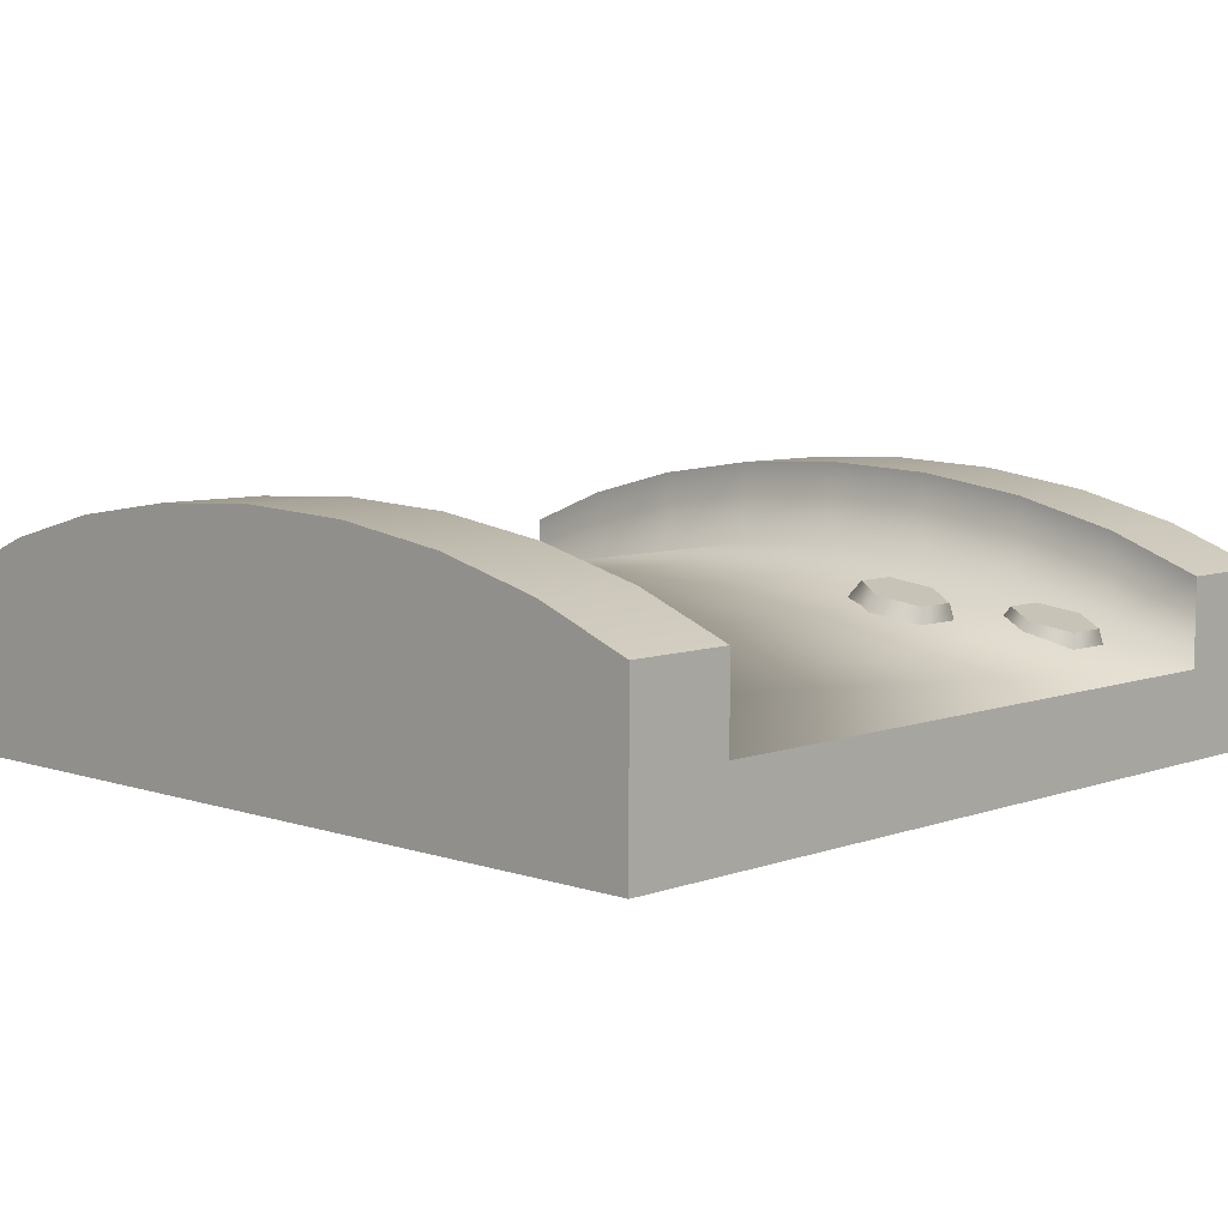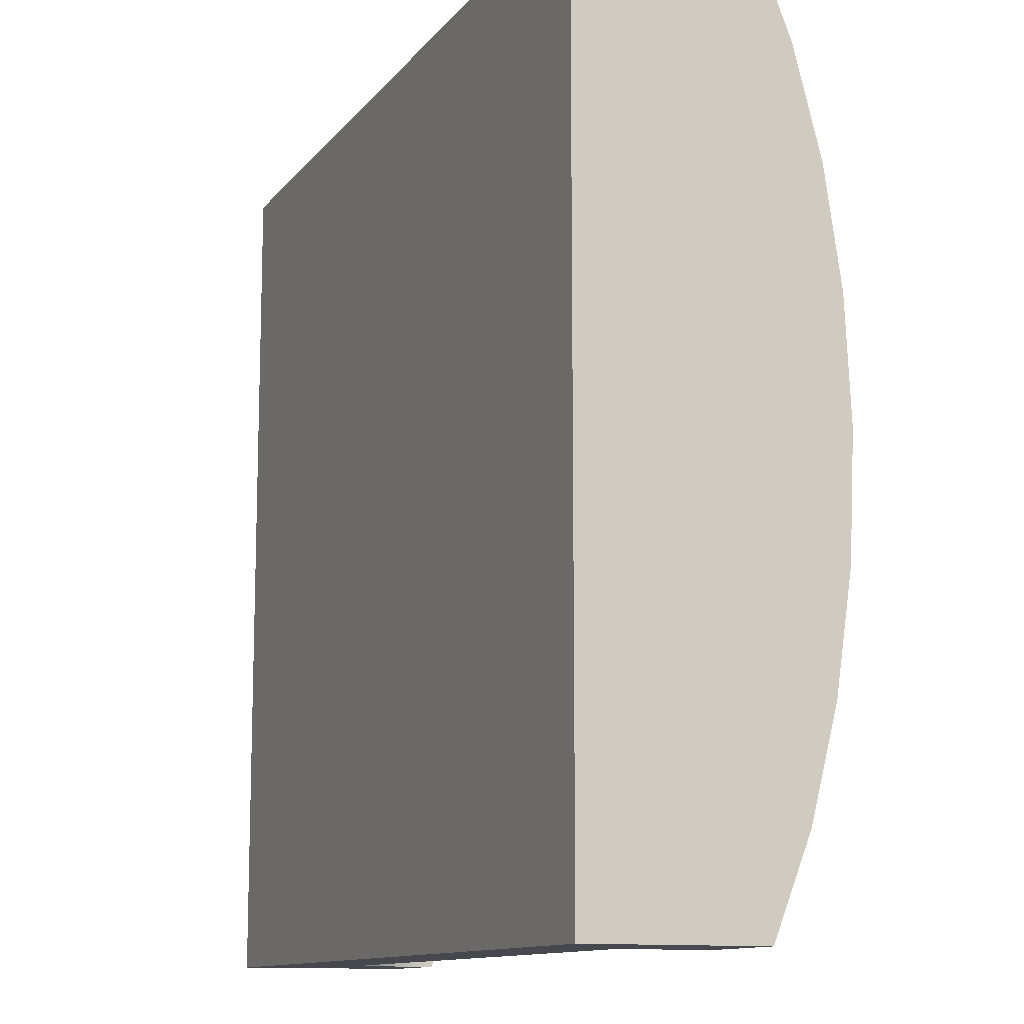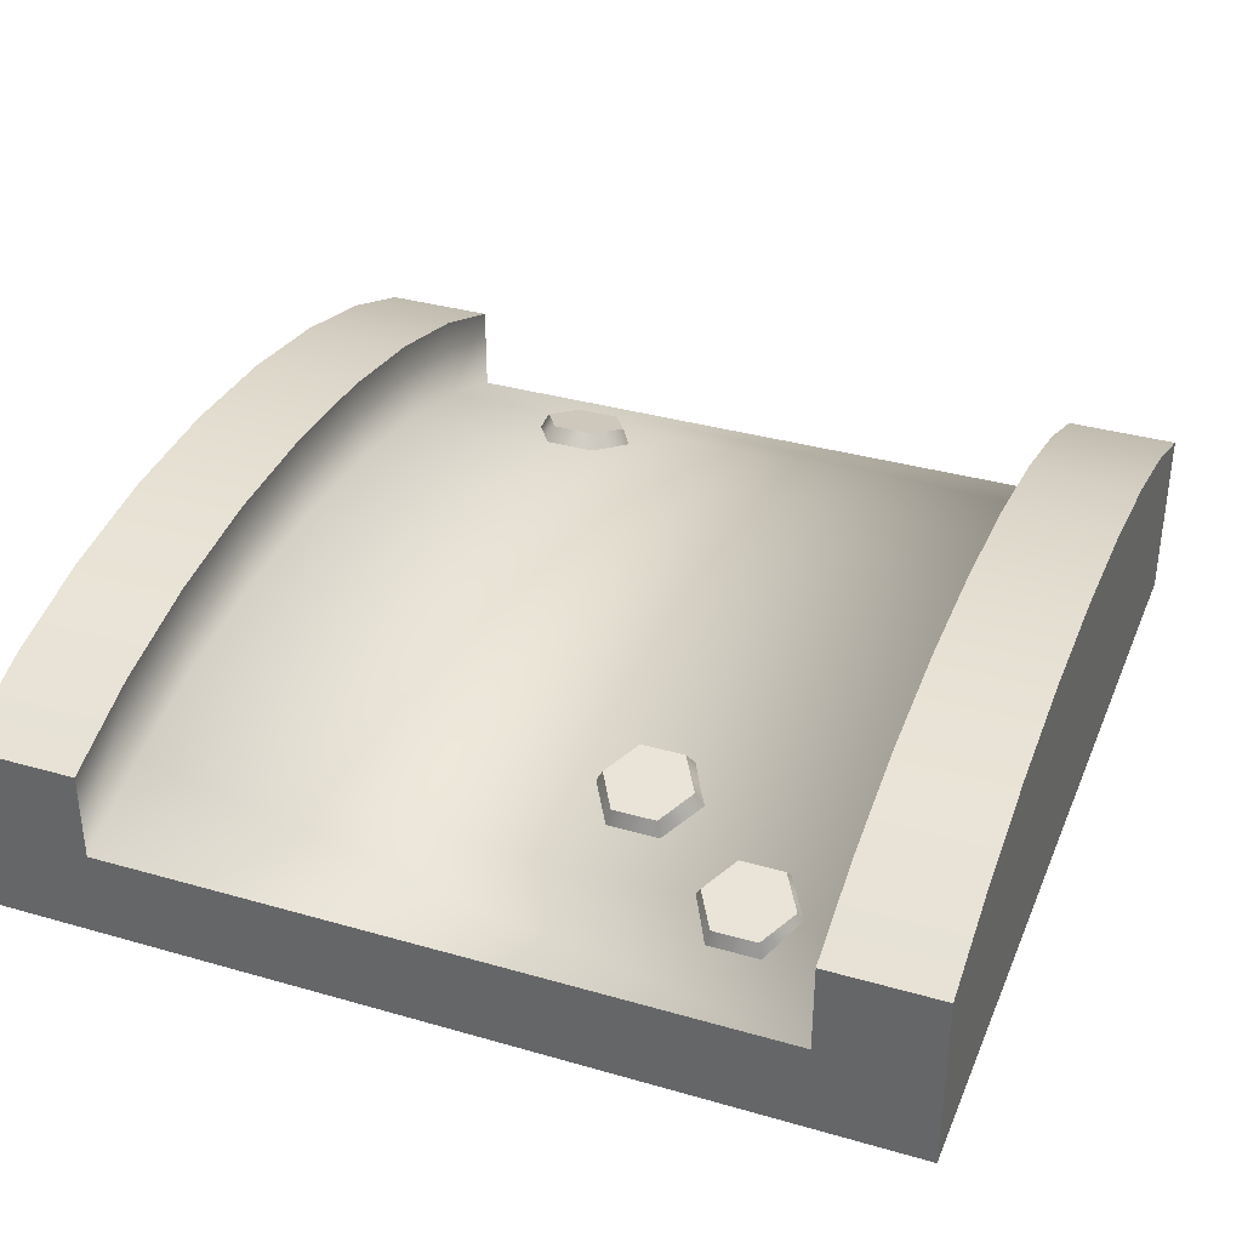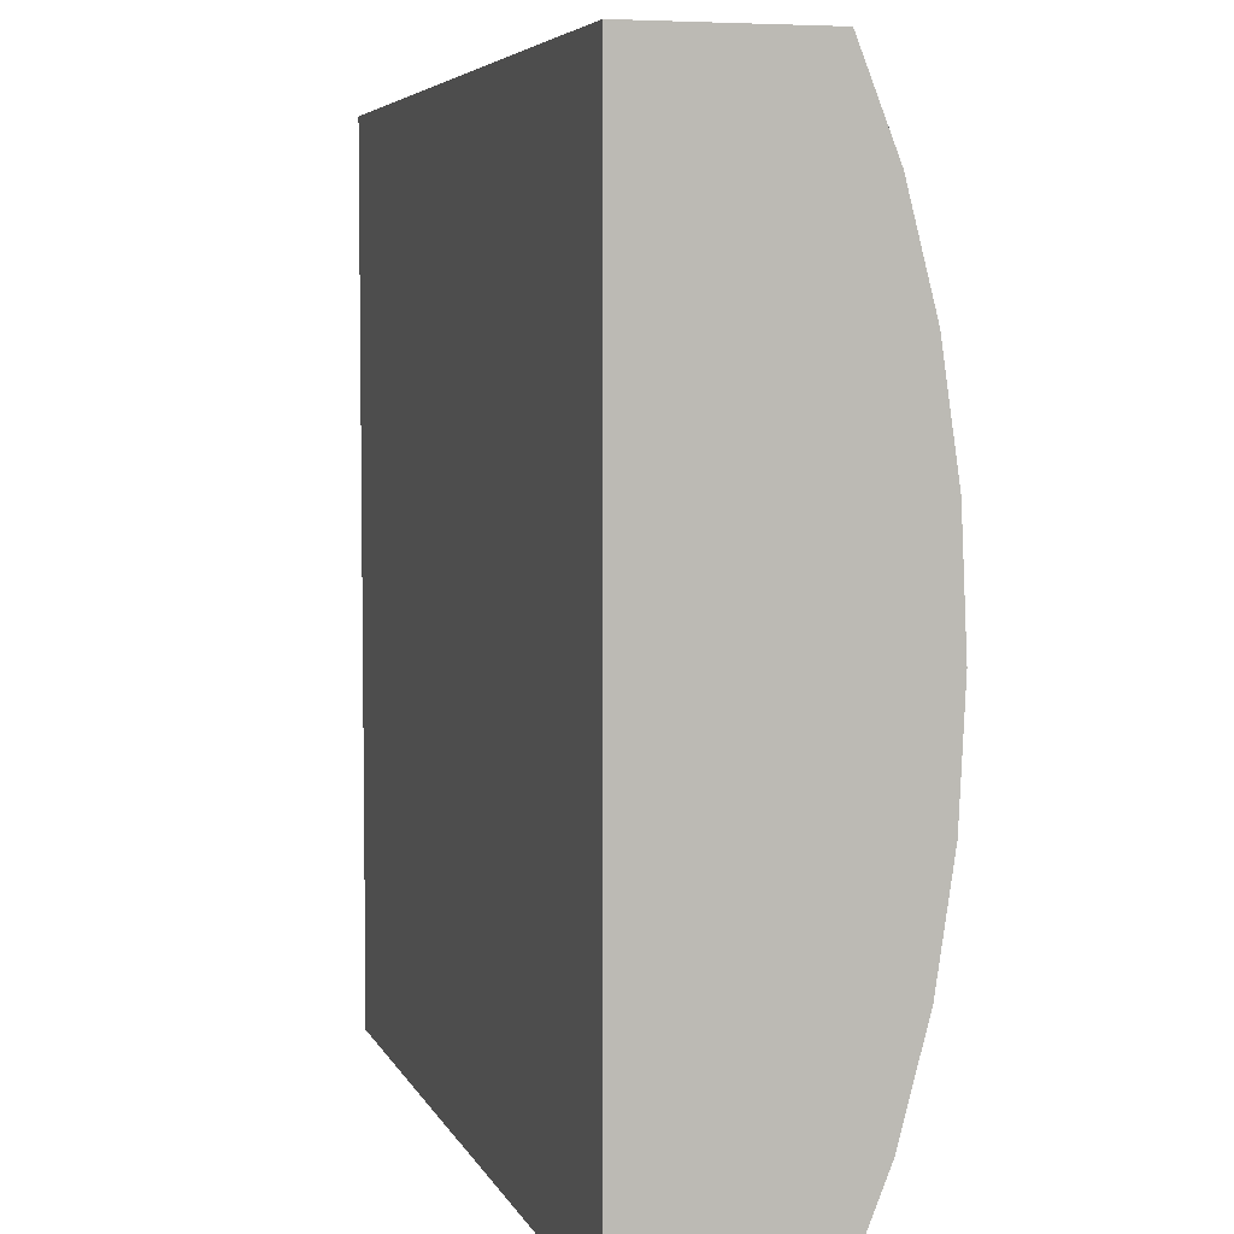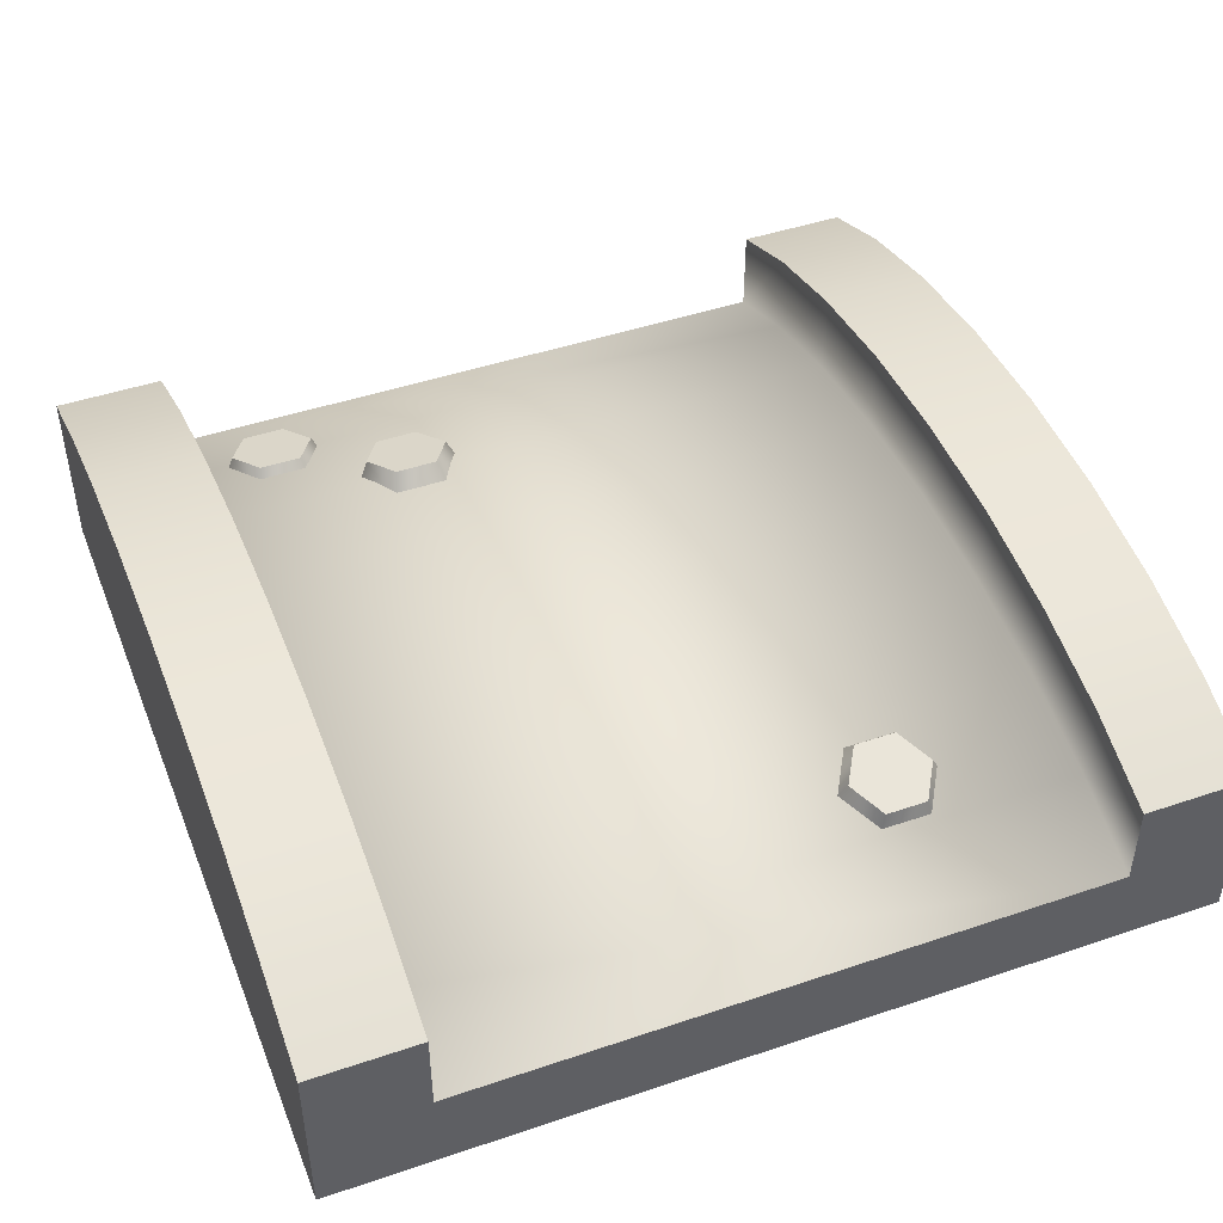
<metadata>
{"format":"obj","ext":"obj","renderer":"f3d","projection":"perspective","resolution":1024,"background":"white","views":[{"elev":7.1,"azim":-46.0,"up":"+Y"},{"elev":-11.8,"azim":67.1,"up":"+Z"},{"elev":35.3,"azim":20.9,"up":"+Y"},{"elev":5.3,"azim":74.5,"up":"+Z"},{"elev":45.8,"azim":158.8,"up":"+Y"}]}
</metadata>
<code>
g tile-bump
v 0.5 0 0.5 1 1 1
v 0.5 0 -0.5 1 1 1
v -0.5 0 0.5 1 1 1
v -0.5 0 -0.5 1 1 1
v 0.375 0.2 0.5 1 1 1
v 0.5 0.2 0.5 1 1 1
v 0.375 0.1 0.5 1 1 1
v -0.375 0.1 0.5 1 1 1
v -0.5 0.2 0.5 1 1 1
v -0.375 0.2 0.5 1 1 1
v -0.375 0.2 -0.5 1 1 1
v -0.5 0.2 -0.5 1 1 1
v -0.375 0.1 -0.5 1 1 1
v 0.375 0.1 -0.5 1 1 1
v 0.5 0.2 -0.5 1 1 1
v 0.375 0.2 -0.5 1 1 1
v -0.5 0.2425 -0.3917 1 1 1
v -0.5 0.2741 -0.2693 1 1 1
v -0.5 0.2935 -0.1371 1 1 1
v -0.5 0.3 2.094e-14 1 1 1
v -0.5 0.2935 0.1371 1 1 1
v -0.5 0.2741 0.2693 1 1 1
v -0.5 0.2425 0.3917 1 1 1
v 0.5 0.2425 -0.3917 1 1 1
v 0.375 0.2425 -0.3917 1 1 1
v 0.5 0.2741 -0.2693 1 1 1
v 0.375 0.2741 -0.2693 1 1 1
v 0.5 0.2935 -0.1371 1 1 1
v 0.375 0.2935 -0.1371 1 1 1
v 0.5 0.3 -2.166e-14 1 1 1
v 0.5 0.2935 0.1371 1 1 1
v 0.5 0.2741 0.2693 1 1 1
v 0.5 0.2425 0.3917 1 1 1
v 0.375 0.3 -2.166e-14 1 1 1
v 0.375 0.2935 0.1371 1 1 1
v 0.375 0.2741 0.2693 1 1 1
v 0.375 0.2425 0.3917 1 1 1
v -0.375 0.2425 -0.3917 1 1 1
v -0.375 0.2741 -0.2693 1 1 1
v -0.375 0.3 2.094e-14 1 1 1
v -0.375 0.2935 0.1371 1 1 1
v -0.375 0.2741 0.2693 1 1 1
v -0.375 0.2425 0.3917 1 1 1
v -0.375 0.2935 -0.1371 1 1 1
v -0.375 0.1425 -0.3917 1 1 1
v -0.375 0.1741 -0.2693 1 1 1
v -0.375 0.1935 -0.1371 1 1 1
v -0.375 0.2935 -0.1371 1 1 1
v -0.375 0.2 2.039e-14 1 1 1
v -0.375 0.3 2.112e-14 1 1 1
v -0.375 0.1935 0.1371 1 1 1
v -0.375 0.2935 0.1371 1 1 1
v -0.375 0.1741 0.2693 1 1 1
v -0.375 0.1425 0.3917 1 1 1
v 0.375 0.1425 -0.3917 1 1 1
v 0.375 0.1741 -0.2693 1 1 1
v 0.375 0.2935 -0.1371 1 1 1
v 0.375 0.1935 -0.1371 1 1 1
v 0.375 0.3 -2.148e-14 1 1 1
v 0.375 0.2 2.039e-14 1 1 1
v 0.375 0.2935 0.1371 1 1 1
v 0.375 0.1935 0.1371 1 1 1
v 0.375 0.1741 0.2693 1 1 1
v 0.375 0.1425 0.3917 1 1 1
v 0.2285 0.1551 0.3885 1 1 1
v 0.2525 0.1658 0.3484 1 1 1
v 0.2525 0.1444 0.4286 1 1 1
v 0.3004 0.1444 0.4286 1 1 1
v 0.3004 0.1658 0.3484 1 1 1
v 0.3244 0.1551 0.3885 1 1 1
v 0.2125 0.1242 0.3802 1 1 1
v 0.2445 0.1386 0.3268 1 1 1
v 0.3084 0.1099 0.4337 1 1 1
v 0.3403 0.1242 0.3802 1 1 1
v 0.2445 0.1099 0.4337 1 1 1
v 0.3084 0.1386 0.3268 1 1 1
v 0.09236 0.1864 0.2921 1 1 1
v 0.1163 0.1971 0.2521 1 1 1
v 0.1163 0.1757 0.3322 1 1 1
v 0.1642 0.1757 0.3322 1 1 1
v 0.1642 0.1971 0.2521 1 1 1
v 0.1882 0.1864 0.2921 1 1 1
v 0.07638 0.1555 0.2839 1 1 1
v 0.1083 0.1699 0.2304 1 1 1
v 0.1722 0.1412 0.3373 1 1 1
v 0.2042 0.1555 0.2839 1 1 1
v 0.1083 0.1412 0.3373 1 1 1
v 0.1722 0.1699 0.2304 1 1 1
v -0.2229 0.1739 -0.3405 1 1 1
v -0.199 0.1632 -0.3806 1 1 1
v -0.199 0.1847 -0.3004 1 1 1
v -0.1511 0.1847 -0.3004 1 1 1
v -0.1511 0.1632 -0.3806 1 1 1
v -0.1271 0.1739 -0.3405 1 1 1
v -0.2389 0.1431 -0.3322 1 1 1
v -0.207 0.1288 -0.3857 1 1 1
v -0.1431 0.1574 -0.2788 1 1 1
v -0.1111 0.1431 -0.3322 1 1 1
v -0.207 0.1574 -0.2788 1 1 1
v -0.1431 0.1288 -0.3857 1 1 1
f 3 2 1
f 2 3 4
f 1 2 3
f 4 3 2
f 7 6 5
f 7 1 6
f 1 7 3
f 8 3 7
f 3 8 9
f 9 8 10
f 5 6 7
f 6 1 7
f 3 7 1
f 7 3 8
f 9 8 3
f 10 8 9
f 13 12 11
f 13 4 12
f 4 13 2
f 14 2 13
f 2 14 15
f 15 14 16
f 11 12 13
f 12 4 13
f 2 13 4
f 13 2 14
f 15 14 2
f 16 14 15
f 3 12 4
f 12 3 17
f 17 3 18
f 18 3 19
f 19 3 20
f 20 3 21
f 21 3 22
f 22 3 23
f 23 3 9
f 4 12 3
f 17 3 12
f 18 3 17
f 19 3 18
f 20 3 19
f 21 3 20
f 22 3 21
f 23 3 22
f 9 3 23
f 16 24 15
f 24 16 25
f 15 24 16
f 25 16 24
f 25 26 24
f 26 25 27
f 24 26 25
f 27 25 26
f 27 28 26
f 28 27 29
f 26 28 27
f 29 27 28
f 24 2 15
f 2 24 1
f 1 24 26
f 1 26 28
f 1 28 30
f 1 30 31
f 1 31 32
f 1 32 33
f 1 33 6
f 15 2 24
f 1 24 2
f 26 24 1
f 28 26 1
f 30 28 1
f 31 30 1
f 32 31 1
f 33 32 1
f 6 33 1
f 29 30 28
f 30 29 34
f 28 30 29
f 34 29 30
f 34 31 30
f 31 34 35
f 30 31 34
f 35 34 31
f 35 32 31
f 32 35 36
f 31 32 35
f 36 35 32
f 36 33 32
f 33 36 37
f 32 33 36
f 37 36 33
f 37 6 33
f 6 37 5
f 33 6 37
f 5 37 6
f 17 39 38
f 39 17 18
f 38 39 17
f 18 17 39
f 20 41 40
f 41 20 21
f 40 41 20
f 21 20 41
f 21 42 41
f 42 21 22
f 41 42 21
f 22 21 42
f 12 38 11
f 38 12 17
f 11 38 12
f 17 12 38
f 23 10 43
f 10 23 9
f 43 10 23
f 9 23 10
f 22 43 42
f 43 22 23
f 42 43 22
f 23 22 43
f 19 40 44
f 40 19 20
f 44 40 19
f 20 19 40
f 18 44 39
f 44 18 19
f 39 44 18
f 19 18 44
f 11 45 13
f 45 11 38
f 45 38 46
f 46 38 39
f 46 39 47
f 47 39 48
f 47 48 49
f 49 48 50
f 49 50 51
f 51 50 52
f 51 52 53
f 53 52 42
f 53 42 54
f 54 42 43
f 54 43 8
f 8 43 10
f 13 45 11
f 38 11 45
f 46 38 45
f 39 38 46
f 47 39 46
f 48 39 47
f 49 48 47
f 50 48 49
f 51 50 49
f 52 50 51
f 53 52 51
f 42 52 53
f 54 42 53
f 43 42 54
f 8 43 54
f 10 43 8
f 14 25 16
f 25 14 55
f 25 55 27
f 27 55 56
f 27 56 57
f 57 56 58
f 57 58 59
f 59 58 60
f 59 60 61
f 61 60 62
f 61 62 36
f 36 62 63
f 36 63 37
f 37 63 64
f 37 64 5
f 5 64 7
f 16 25 14
f 55 14 25
f 27 55 25
f 56 55 27
f 57 56 27
f 58 56 57
f 59 58 57
f 60 58 59
f 61 60 59
f 62 60 61
f 36 62 61
f 63 62 36
f 37 63 36
f 64 63 37
f 5 64 37
f 7 64 5
f 49 62 60
f 62 49 51
f 60 62 49
f 51 49 62
f 53 64 63
f 64 53 54
f 63 64 53
f 54 53 64
f 46 58 56
f 58 46 47
f 56 58 46
f 47 46 58
f 13 55 14
f 55 13 45
f 14 55 13
f 45 13 55
f 47 60 58
f 60 47 49
f 58 60 47
f 49 47 60
f 45 56 55
f 56 45 46
f 55 56 45
f 46 45 56
f 54 7 64
f 7 54 8
f 64 7 54
f 8 54 7
f 51 63 62
f 63 51 53
f 62 63 51
f 53 51 63
f 67 66 65
f 66 67 68
f 66 68 69
f 69 68 70
f 65 66 67
f 68 67 66
f 69 68 66
f 70 68 69
f 66 71 65
f 71 66 72
f 65 71 66
f 72 66 71
f 74 68 73
f 68 74 70
f 73 68 74
f 70 74 68
f 67 71 75
f 71 67 65
f 75 71 67
f 65 67 71
f 76 70 74
f 70 76 69
f 74 70 76
f 69 76 70
f 66 76 72
f 76 66 69
f 72 76 66
f 69 66 76
f 68 75 73
f 75 68 67
f 73 75 68
f 67 68 75
f 79 78 77
f 78 79 80
f 78 80 81
f 81 80 82
f 77 78 79
f 80 79 78
f 81 80 78
f 82 80 81
f 78 83 77
f 83 78 84
f 77 83 78
f 84 78 83
f 86 80 85
f 80 86 82
f 85 80 86
f 82 86 80
f 79 83 87
f 83 79 77
f 87 83 79
f 77 79 83
f 88 82 86
f 82 88 81
f 86 82 88
f 81 88 82
f 78 88 84
f 88 78 81
f 84 88 78
f 81 78 88
f 80 87 85
f 87 80 79
f 85 87 80
f 79 80 87
f 91 90 89
f 90 91 92
f 90 92 93
f 93 92 94
f 89 90 91
f 92 91 90
f 93 92 90
f 94 92 93
f 90 95 89
f 95 90 96
f 89 95 90
f 96 90 95
f 98 92 97
f 92 98 94
f 97 92 98
f 94 98 92
f 91 95 99
f 95 91 89
f 99 95 91
f 89 91 95
f 100 94 98
f 94 100 93
f 98 94 100
f 93 100 94
f 90 100 96
f 100 90 93
f 96 100 90
f 93 90 100
f 92 99 97
f 99 92 91
f 97 99 92
f 91 92 99
g tile-bump
f 3 2 1
f 2 3 4
f 1 2 3
f 4 3 2
f 7 6 5
f 7 1 6
f 1 7 3
f 8 3 7
f 3 8 9
f 9 8 10
f 5 6 7
f 6 1 7
f 3 7 1
f 7 3 8
f 9 8 3
f 10 8 9
f 13 12 11
f 13 4 12
f 4 13 2
f 14 2 13
f 2 14 15
f 15 14 16
f 11 12 13
f 12 4 13
f 2 13 4
f 13 2 14
f 15 14 2
f 16 14 15
f 3 12 4
f 12 3 17
f 17 3 18
f 18 3 19
f 19 3 20
f 20 3 21
f 21 3 22
f 22 3 23
f 23 3 9
f 4 12 3
f 17 3 12
f 18 3 17
f 19 3 18
f 20 3 19
f 21 3 20
f 22 3 21
f 23 3 22
f 9 3 23
f 16 24 15
f 24 16 25
f 15 24 16
f 25 16 24
f 25 26 24
f 26 25 27
f 24 26 25
f 27 25 26
f 27 28 26
f 28 27 29
f 26 28 27
f 29 27 28
f 24 2 15
f 2 24 1
f 1 24 26
f 1 26 28
f 1 28 30
f 1 30 31
f 1 31 32
f 1 32 33
f 1 33 6
f 15 2 24
f 1 24 2
f 26 24 1
f 28 26 1
f 30 28 1
f 31 30 1
f 32 31 1
f 33 32 1
f 6 33 1
f 29 30 28
f 30 29 34
f 28 30 29
f 34 29 30
f 34 31 30
f 31 34 35
f 30 31 34
f 35 34 31
f 35 32 31
f 32 35 36
f 31 32 35
f 36 35 32
f 36 33 32
f 33 36 37
f 32 33 36
f 37 36 33
f 37 6 33
f 6 37 5
f 33 6 37
f 5 37 6
f 17 39 38
f 39 17 18
f 38 39 17
f 18 17 39
f 20 41 40
f 41 20 21
f 40 41 20
f 21 20 41
f 21 42 41
f 42 21 22
f 41 42 21
f 22 21 42
f 12 38 11
f 38 12 17
f 11 38 12
f 17 12 38
f 23 10 43
f 10 23 9
f 43 10 23
f 9 23 10
f 22 43 42
f 43 22 23
f 42 43 22
f 23 22 43
f 19 40 44
f 40 19 20
f 44 40 19
f 20 19 40
f 18 44 39
f 44 18 19
f 39 44 18
f 19 18 44
f 11 45 13
f 45 11 38
f 45 38 46
f 46 38 39
f 46 39 47
f 47 39 48
f 47 48 49
f 49 48 50
f 49 50 51
f 51 50 52
f 51 52 53
f 53 52 42
f 53 42 54
f 54 42 43
f 54 43 8
f 8 43 10
f 13 45 11
f 38 11 45
f 46 38 45
f 39 38 46
f 47 39 46
f 48 39 47
f 49 48 47
f 50 48 49
f 51 50 49
f 52 50 51
f 53 52 51
f 42 52 53
f 54 42 53
f 43 42 54
f 8 43 54
f 10 43 8
f 14 25 16
f 25 14 55
f 25 55 27
f 27 55 56
f 27 56 57
f 57 56 58
f 57 58 59
f 59 58 60
f 59 60 61
f 61 60 62
f 61 62 36
f 36 62 63
f 36 63 37
f 37 63 64
f 37 64 5
f 5 64 7
f 16 25 14
f 55 14 25
f 27 55 25
f 56 55 27
f 57 56 27
f 58 56 57
f 59 58 57
f 60 58 59
f 61 60 59
f 62 60 61
f 36 62 61
f 63 62 36
f 37 63 36
f 64 63 37
f 5 64 37
f 7 64 5
f 49 62 60
f 62 49 51
f 60 62 49
f 51 49 62
f 53 64 63
f 64 53 54
f 63 64 53
f 54 53 64
f 46 58 56
f 58 46 47
f 56 58 46
f 47 46 58
f 13 55 14
f 55 13 45
f 14 55 13
f 45 13 55
f 47 60 58
f 60 47 49
f 58 60 47
f 49 47 60
f 45 56 55
f 56 45 46
f 55 56 45
f 46 45 56
f 54 7 64
f 7 54 8
f 64 7 54
f 8 54 7
f 51 63 62
f 63 51 53
f 62 63 51
f 53 51 63
f 67 66 65
f 66 67 68
f 66 68 69
f 69 68 70
f 65 66 67
f 68 67 66
f 69 68 66
f 70 68 69
f 66 71 65
f 71 66 72
f 65 71 66
f 72 66 71
f 74 68 73
f 68 74 70
f 73 68 74
f 70 74 68
f 67 71 75
f 71 67 65
f 75 71 67
f 65 67 71
f 76 70 74
f 70 76 69
f 74 70 76
f 69 76 70
f 66 76 72
f 76 66 69
f 72 76 66
f 69 66 76
f 68 75 73
f 75 68 67
f 73 75 68
f 67 68 75
f 79 78 77
f 78 79 80
f 78 80 81
f 81 80 82
f 77 78 79
f 80 79 78
f 81 80 78
f 82 80 81
f 78 83 77
f 83 78 84
f 77 83 78
f 84 78 83
f 86 80 85
f 80 86 82
f 85 80 86
f 82 86 80
f 79 83 87
f 83 79 77
f 87 83 79
f 77 79 83
f 88 82 86
f 82 88 81
f 86 82 88
f 81 88 82
f 78 88 84
f 88 78 81
f 84 88 78
f 81 78 88
f 80 87 85
f 87 80 79
f 85 87 80
f 79 80 87
f 91 90 89
f 90 91 92
f 90 92 93
f 93 92 94
f 89 90 91
f 92 91 90
f 93 92 90
f 94 92 93
f 90 95 89
f 95 90 96
f 89 95 90
f 96 90 95
f 98 92 97
f 92 98 94
f 97 92 98
f 94 98 92
f 91 95 99
f 95 91 89
f 99 95 91
f 89 91 95
f 100 94 98
f 94 100 93
f 98 94 100
f 93 100 94
f 90 100 96
f 100 90 93
f 96 100 90
f 93 90 100
f 92 99 97
f 99 92 91
f 97 99 92
f 91 92 99

</code>
